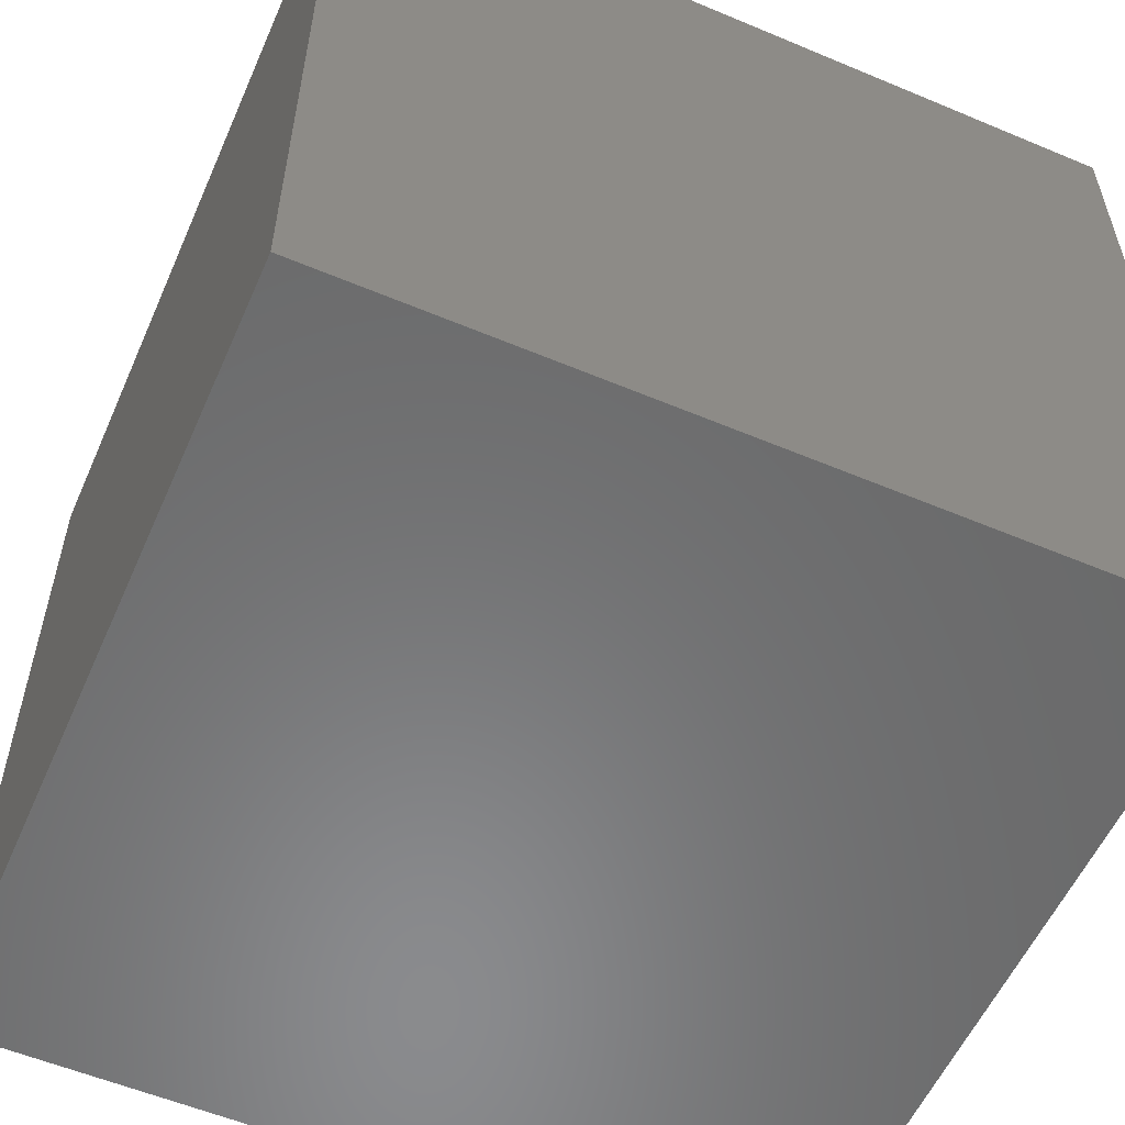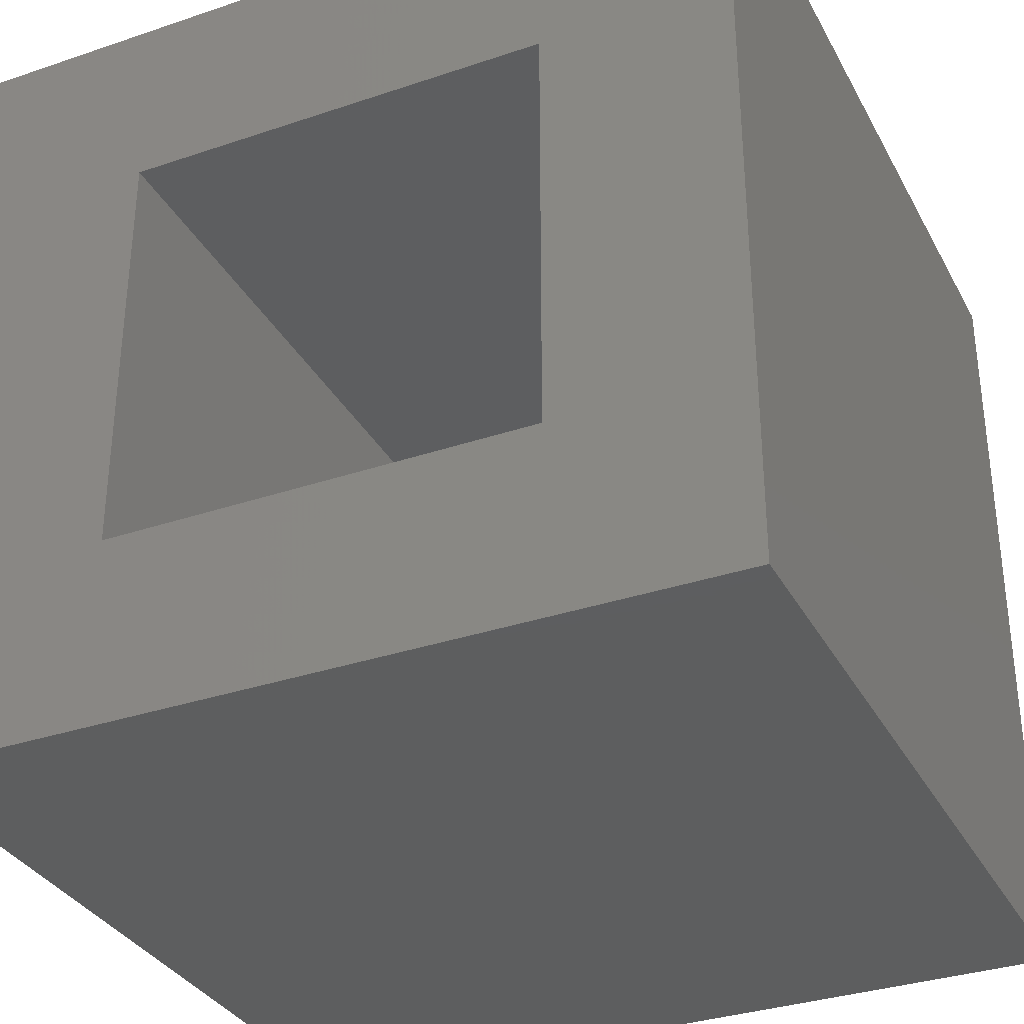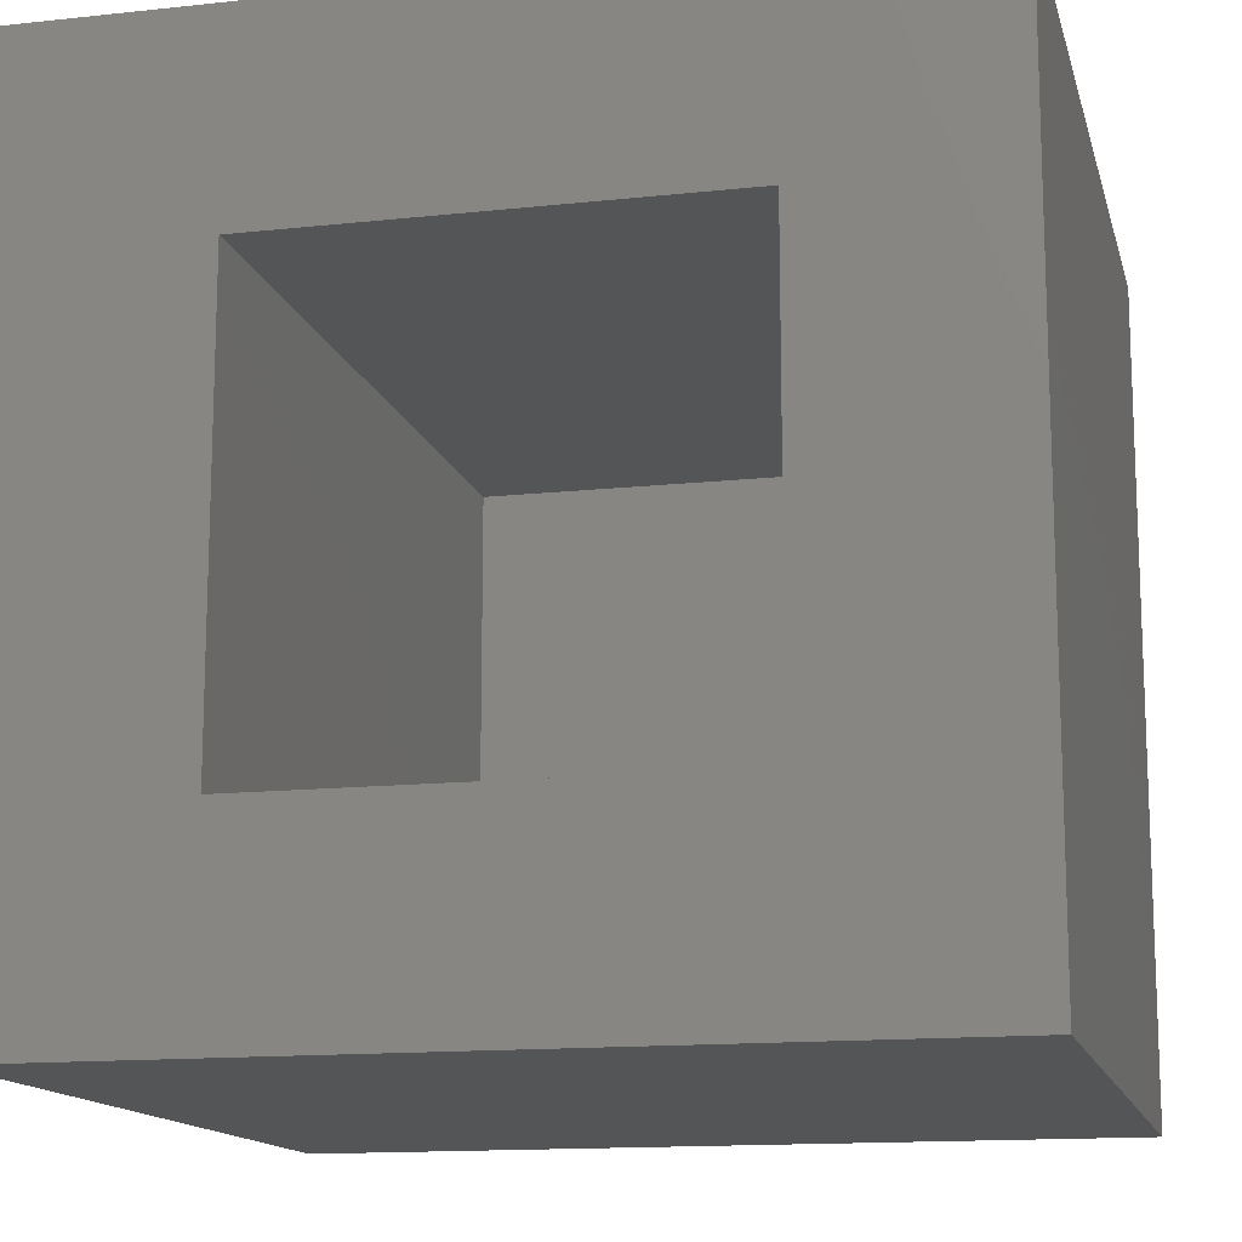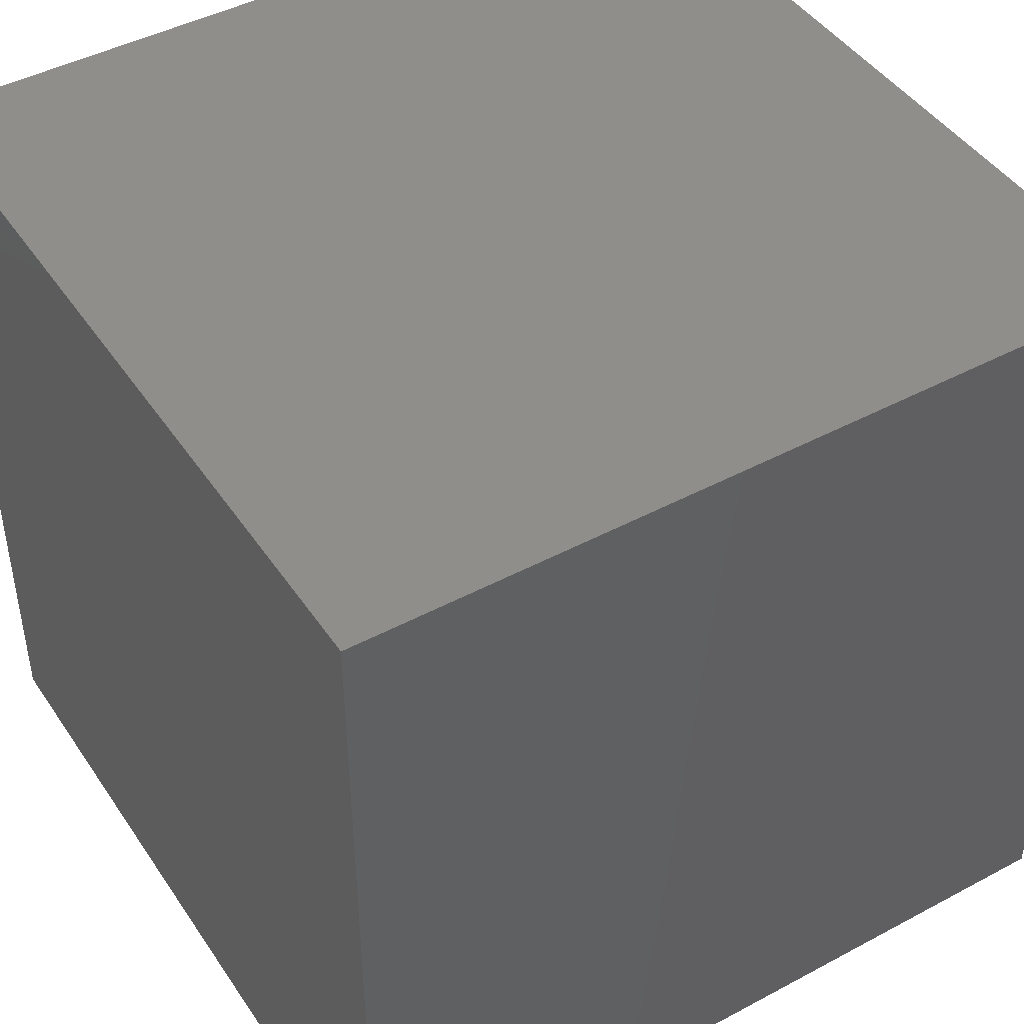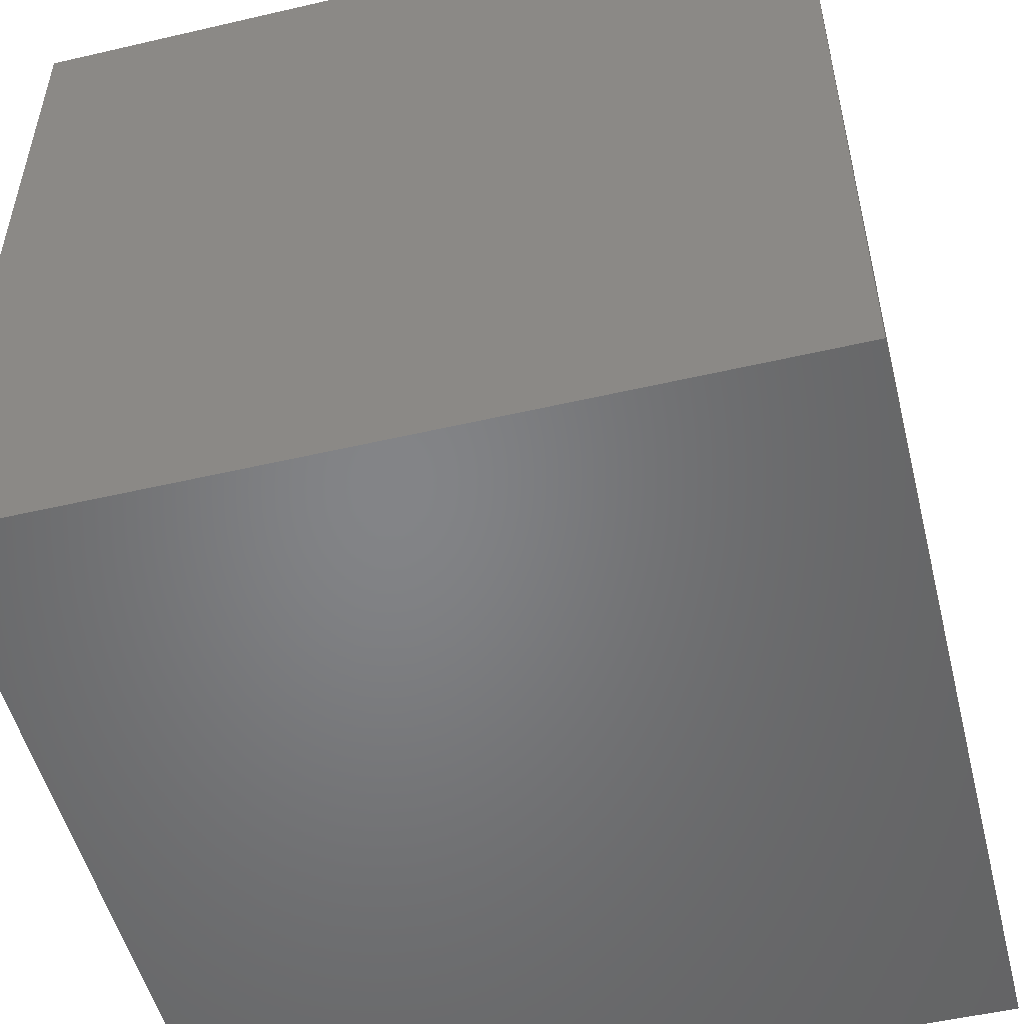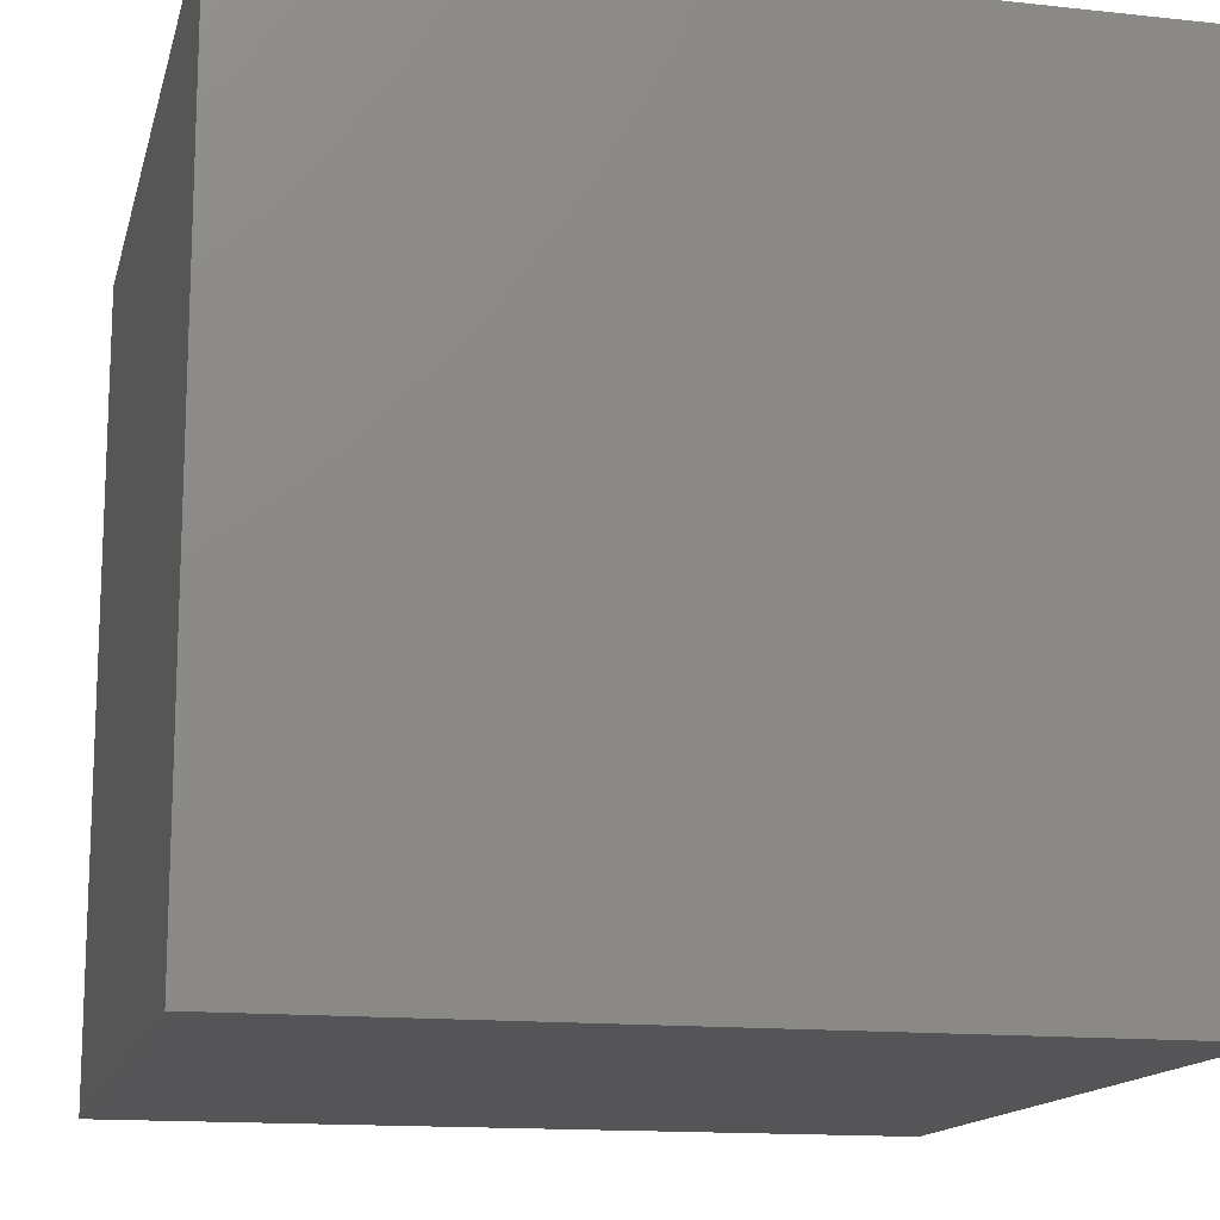
<metadata>
{"format":"stl","ext":"stl","renderer":"f3d","projection":"perspective","resolution":1024,"background":"white","views":[{"elev":-56.5,"azim":66.3,"up":"+Z"},{"elev":-33.6,"azim":24.8,"up":"+Y"},{"elev":-14.0,"azim":13.5,"up":"+Y"},{"elev":44.9,"azim":148.2,"up":"+Y"},{"elev":-51.9,"azim":-165.9,"up":"+Z"},{"elev":-14.4,"azim":76.7,"up":"+Z"}]}
</metadata>
<code>
# stl→obj: 16 verts, 28 faces
v 10 0 10
v 10 10 0
v 10 10 10
v 10 0 0
v 7.652 7.652 10
v 2.348 7.652 10
v 0 10 10
v 2.348 2.348 10
v 7.652 2.348 10
v 0 0 10
v 2.348 7.652 1
v 7.652 2.348 1
v 7.652 7.652 1
v 2.348 2.348 1
v 0 0 0
v 0 10 0
f 1 2 3
f 2 1 4
f 3 5 1
f 3 6 5
f 6 7 8
f 7 6 3
f 9 1 5
f 8 1 9
f 8 10 1
f 10 8 7
f 11 12 13
f 12 11 14
f 15 7 16
f 7 15 10
f 2 7 3
f 7 2 16
f 15 1 10
f 1 15 4
f 8 11 6
f 11 8 14
f 11 5 6
f 5 11 13
f 12 5 13
f 5 12 9
f 12 8 9
f 8 12 14
f 15 2 4
f 2 15 16

</code>
